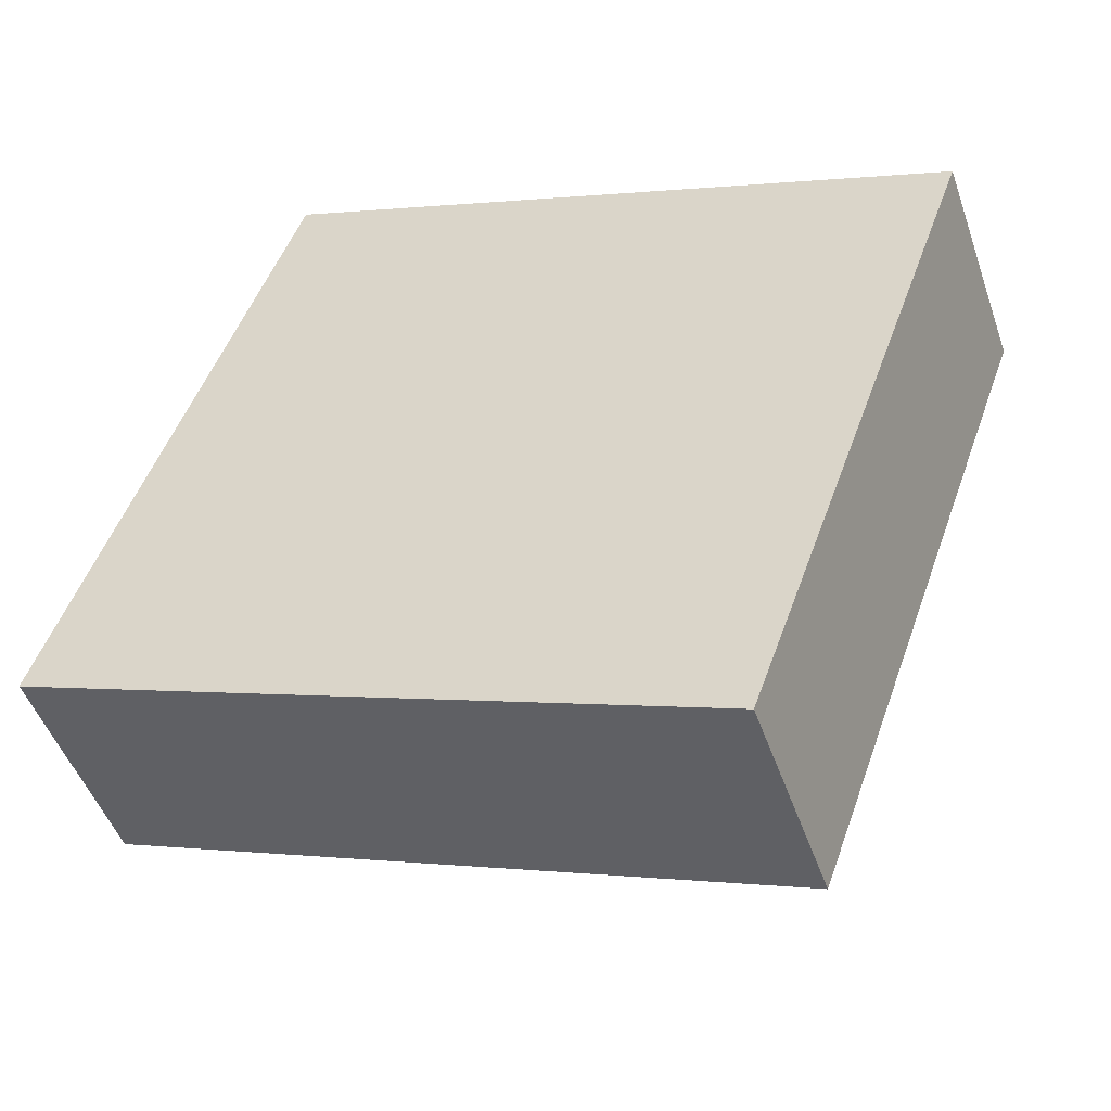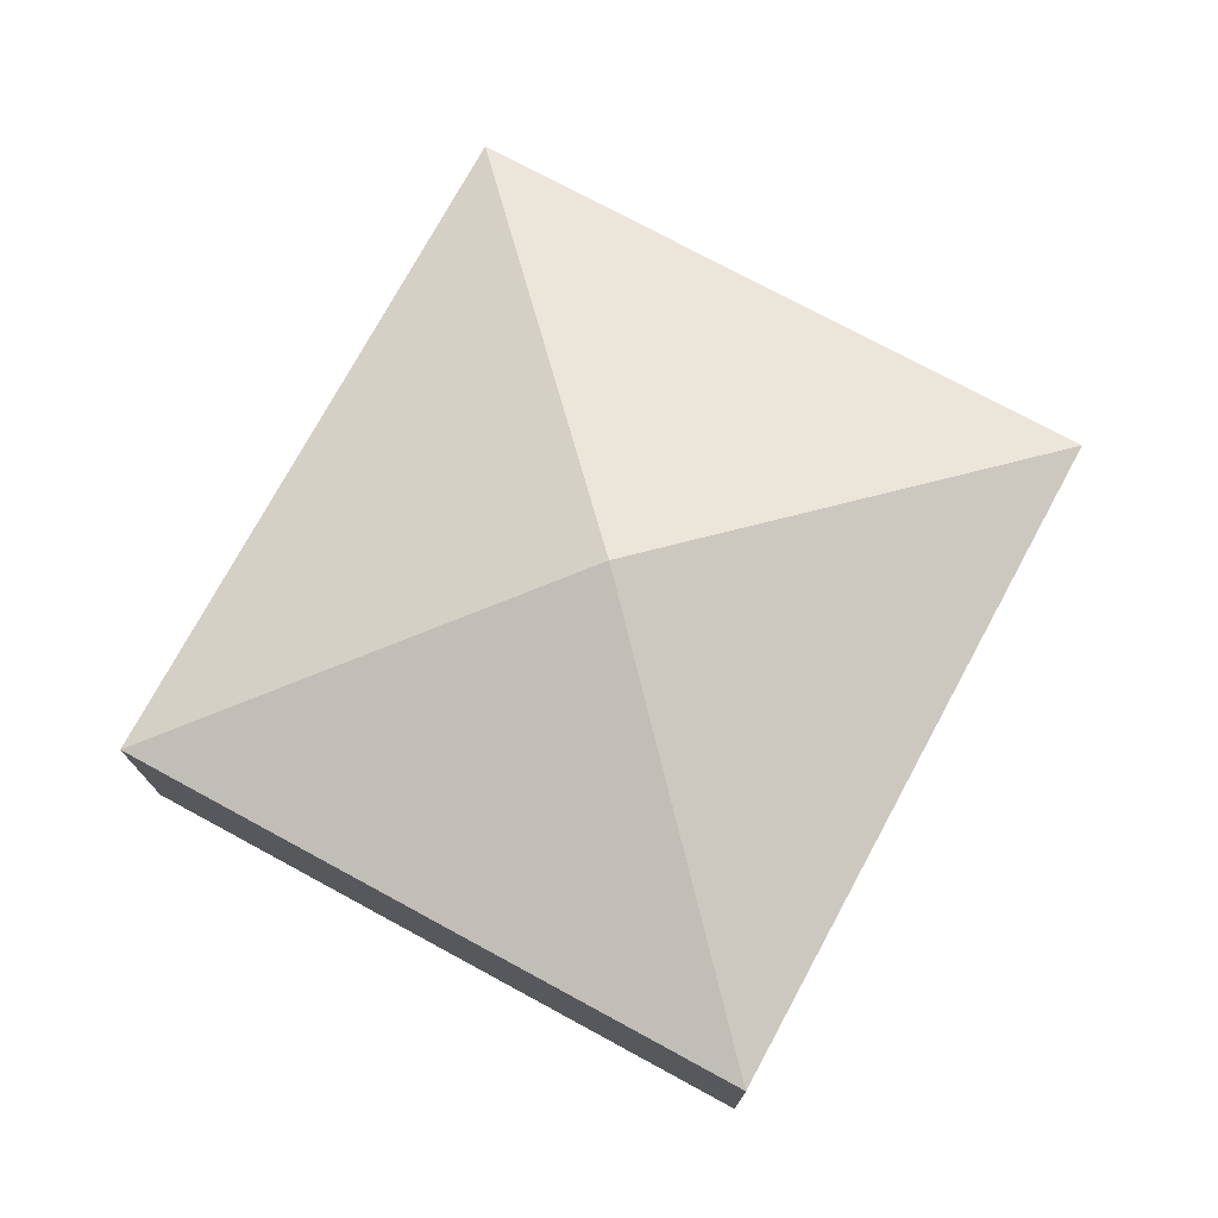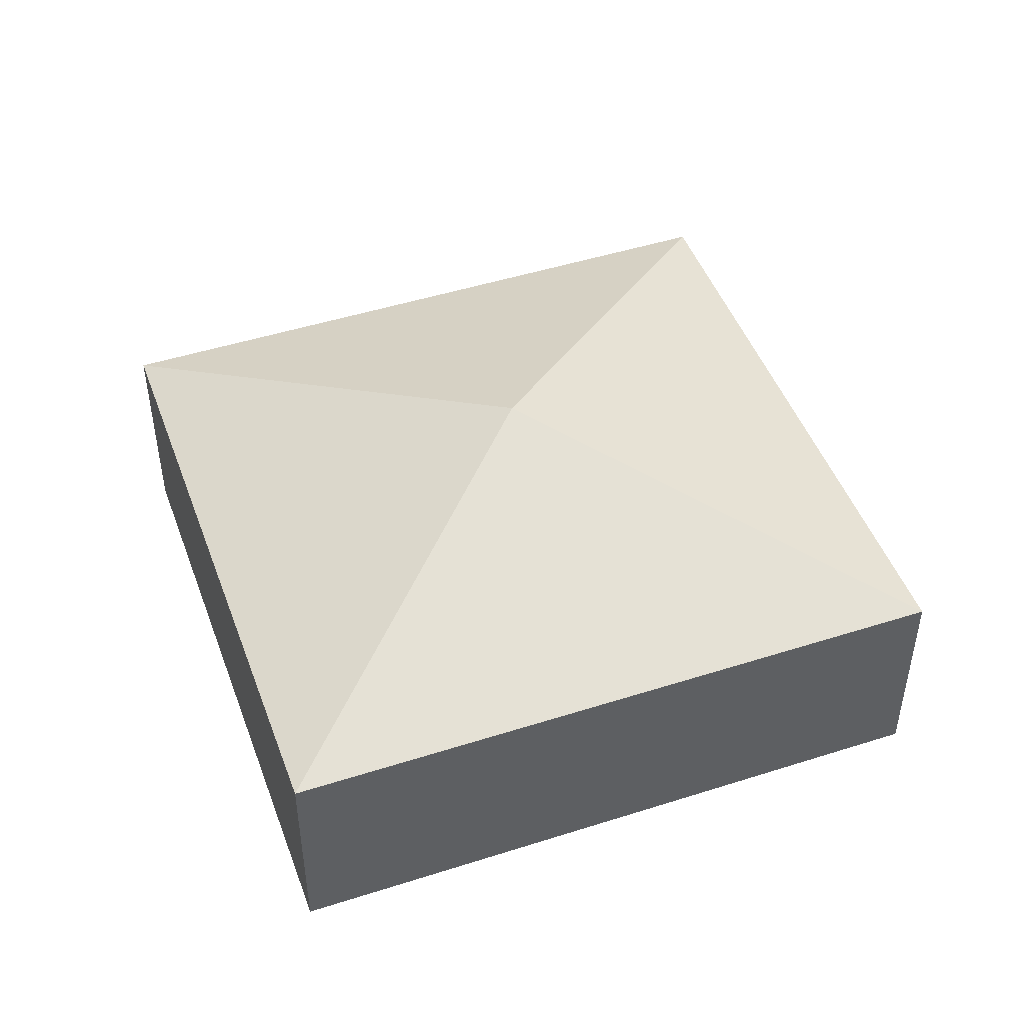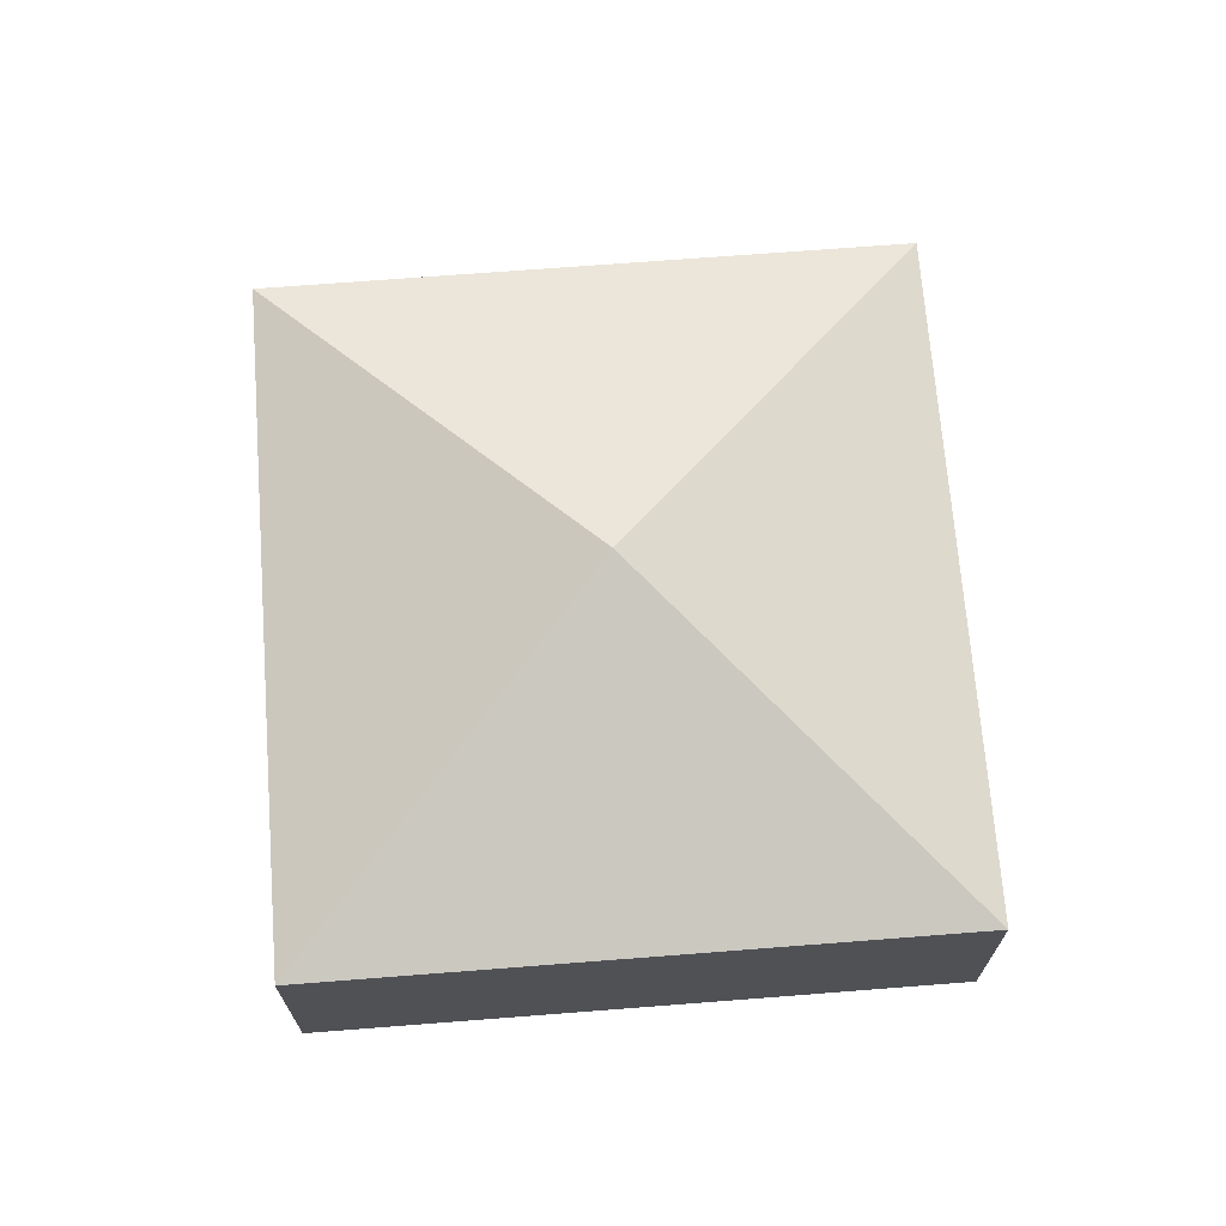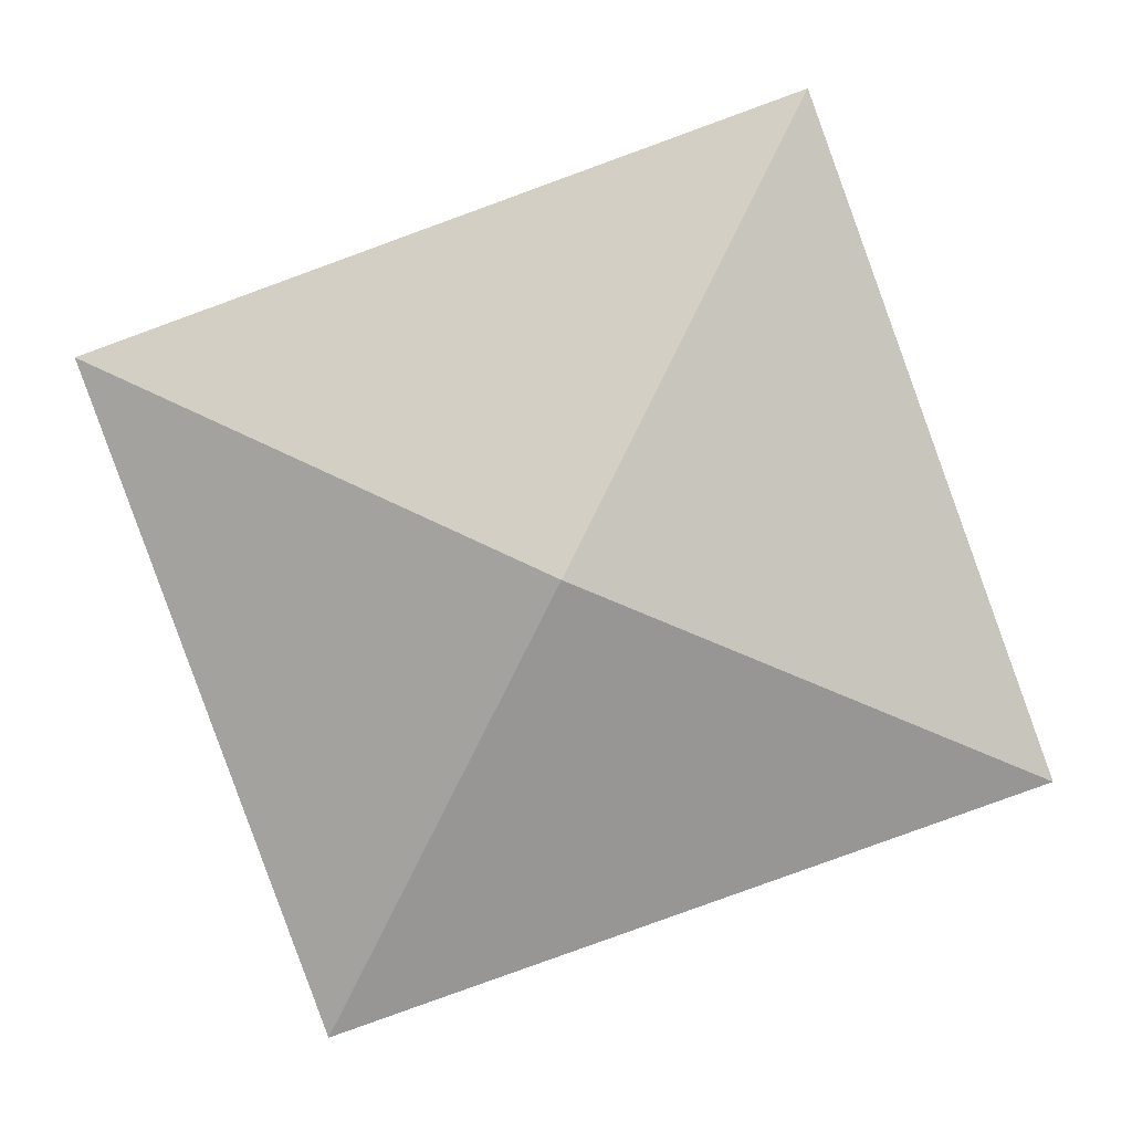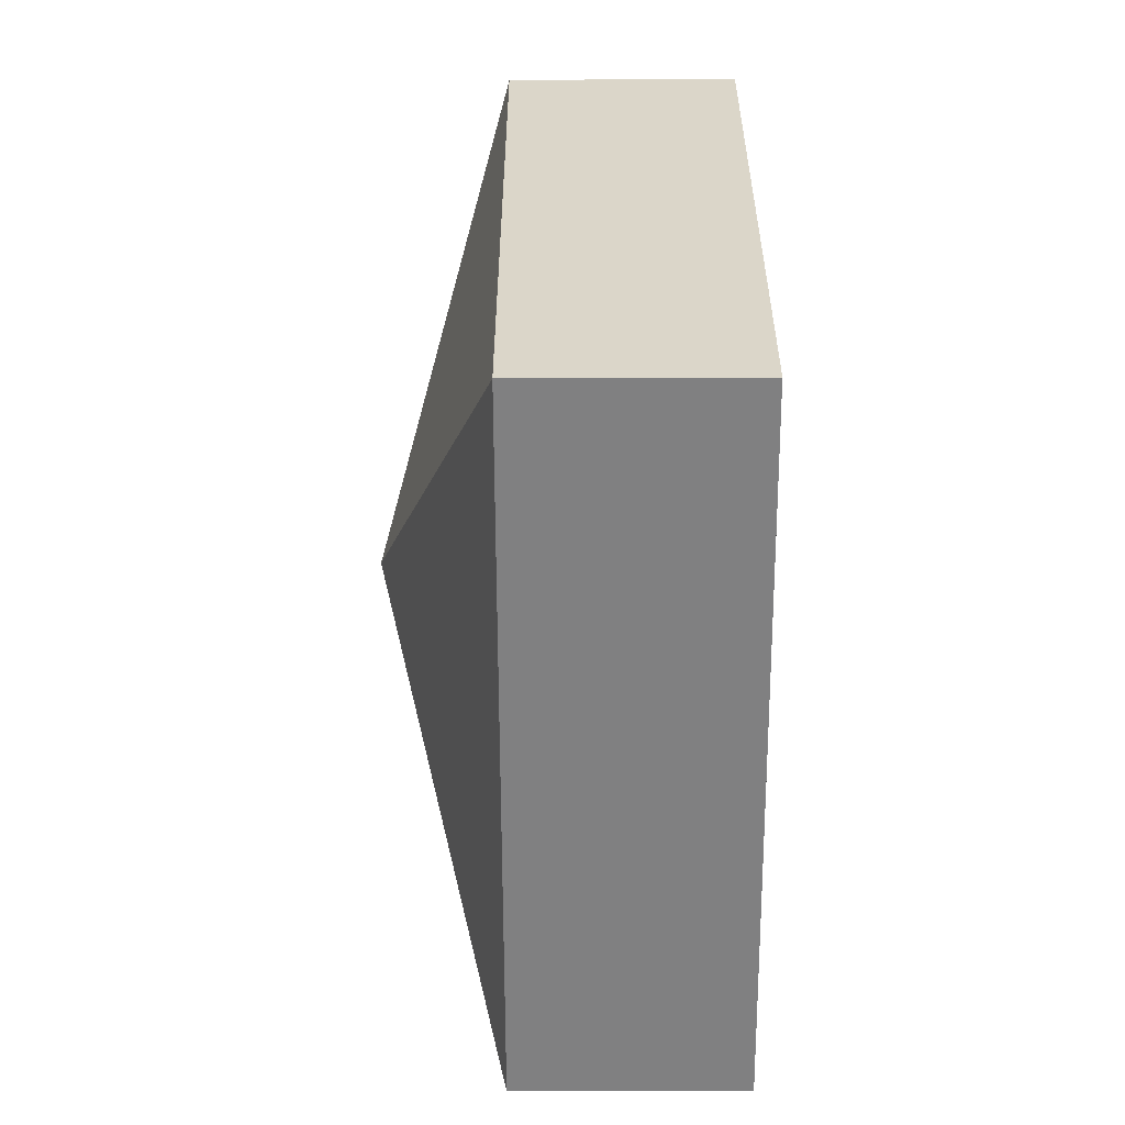
<metadata>
{"format":"obj","ext":"obj","renderer":"f3d","projection":"perspective","resolution":1024,"background":"white","views":[{"elev":-48.1,"azim":18.8,"up":"+Z"},{"elev":74.8,"azim":-41.6,"up":"+Y"},{"elev":47.4,"azim":-179.9,"up":"+Y"},{"elev":69.6,"azim":-74.5,"up":"+Y"},{"elev":4.1,"azim":-178.7,"up":"+Z"},{"elev":-40.2,"azim":-89.7,"up":"+Z"}]}
</metadata>
<code>
v  7.371 5.614 3.192
v  3.761 3.648 10.37
v  14.74 3.65 6.385
v  0 3.65 2.235e-16
v  10.98 3.65 -3.983
v  10.98 2.439e-16 -3.983
v  0 0 0
v  3.761 -6.348e-16 10.37
v  14.74 -3.91e-16 6.385
g defaultobject
f 1 2 3
f 1 4 2
f 1 3 5
f 1 5 4
f 6 4 5
f 4 6 7
f 7 2 4
f 2 7 8
f 2 9 3
f 9 2 8
f 9 5 3
f 5 9 6
f 9 7 6
f 7 9 8

</code>
